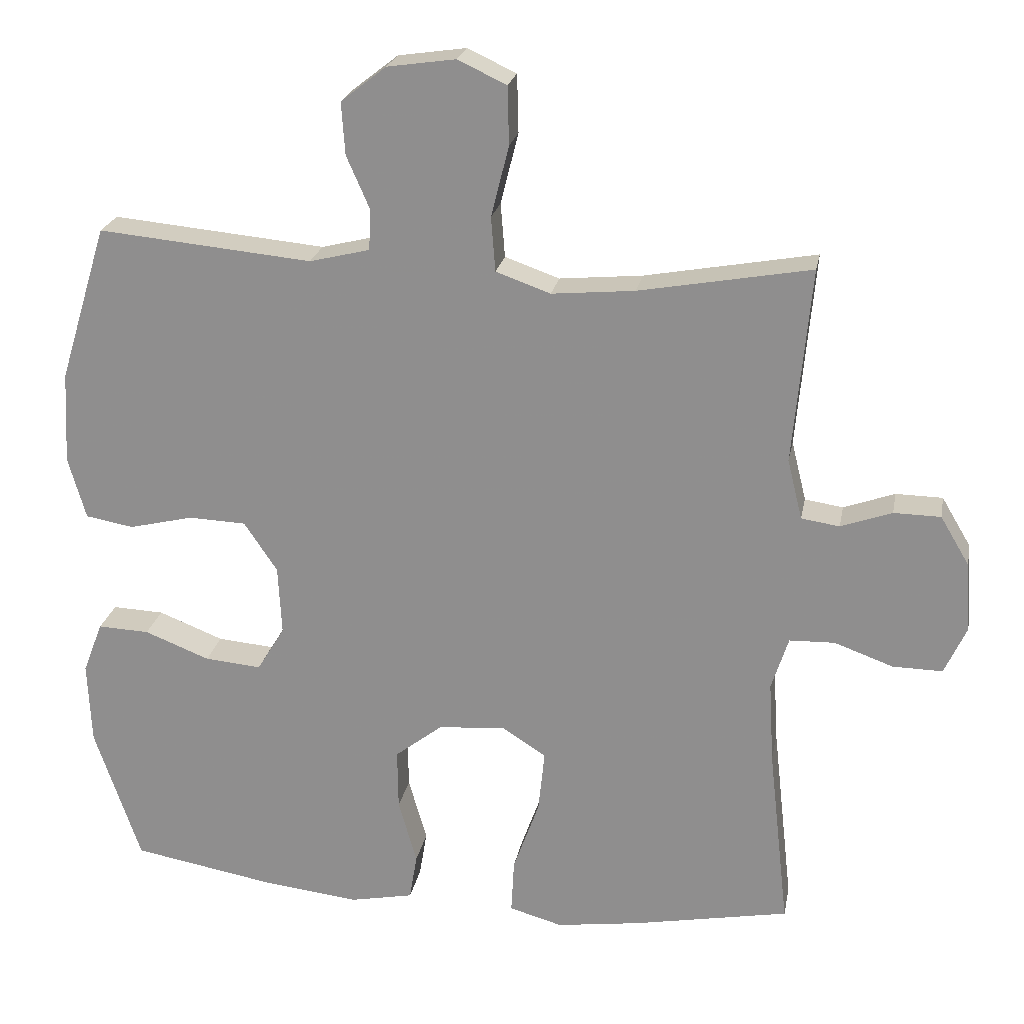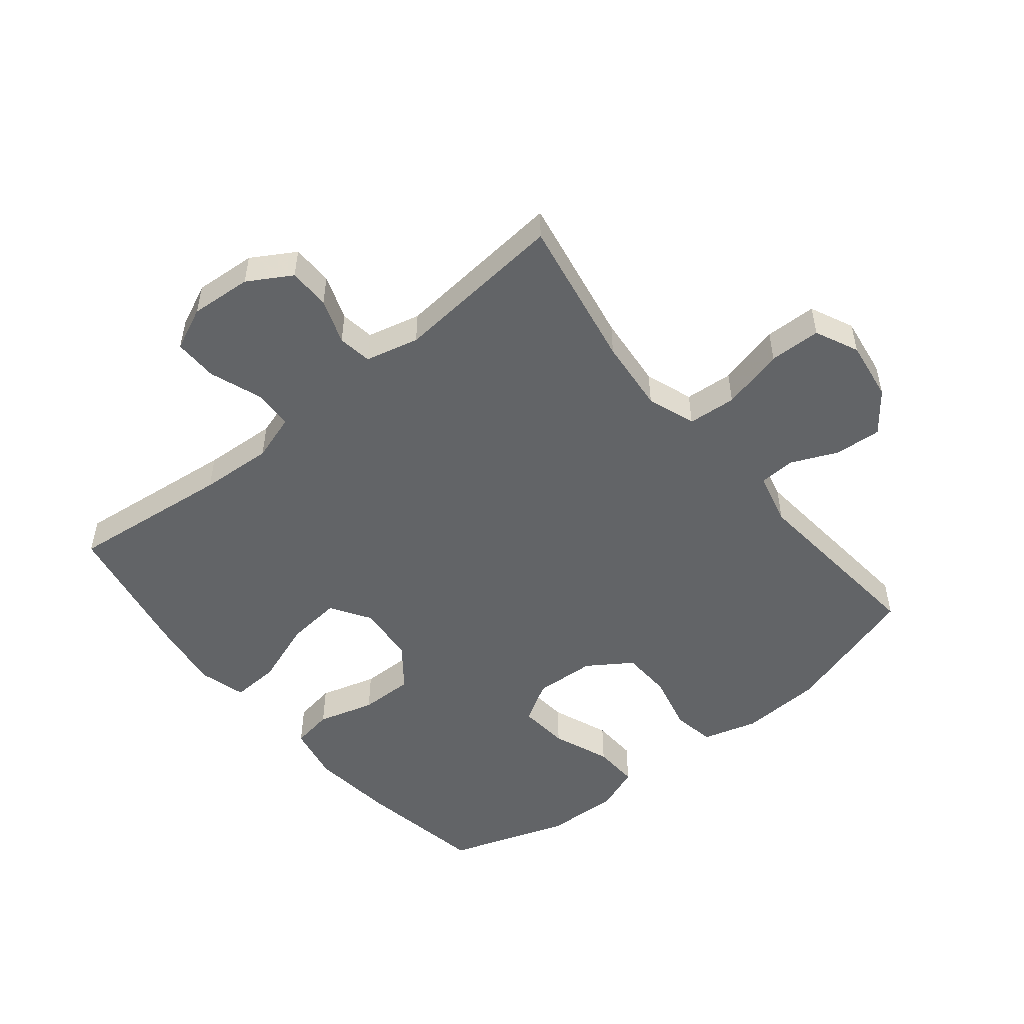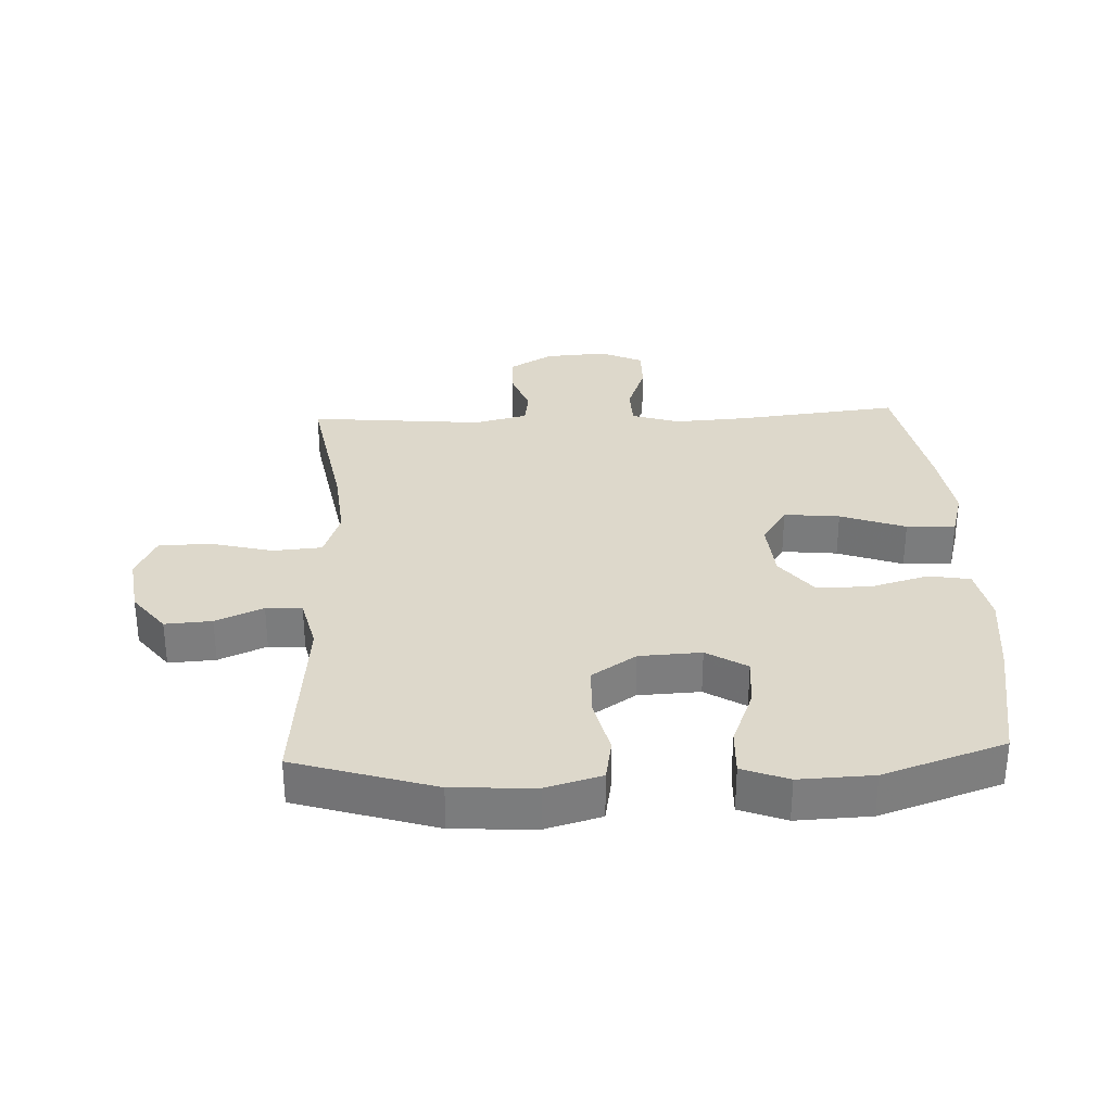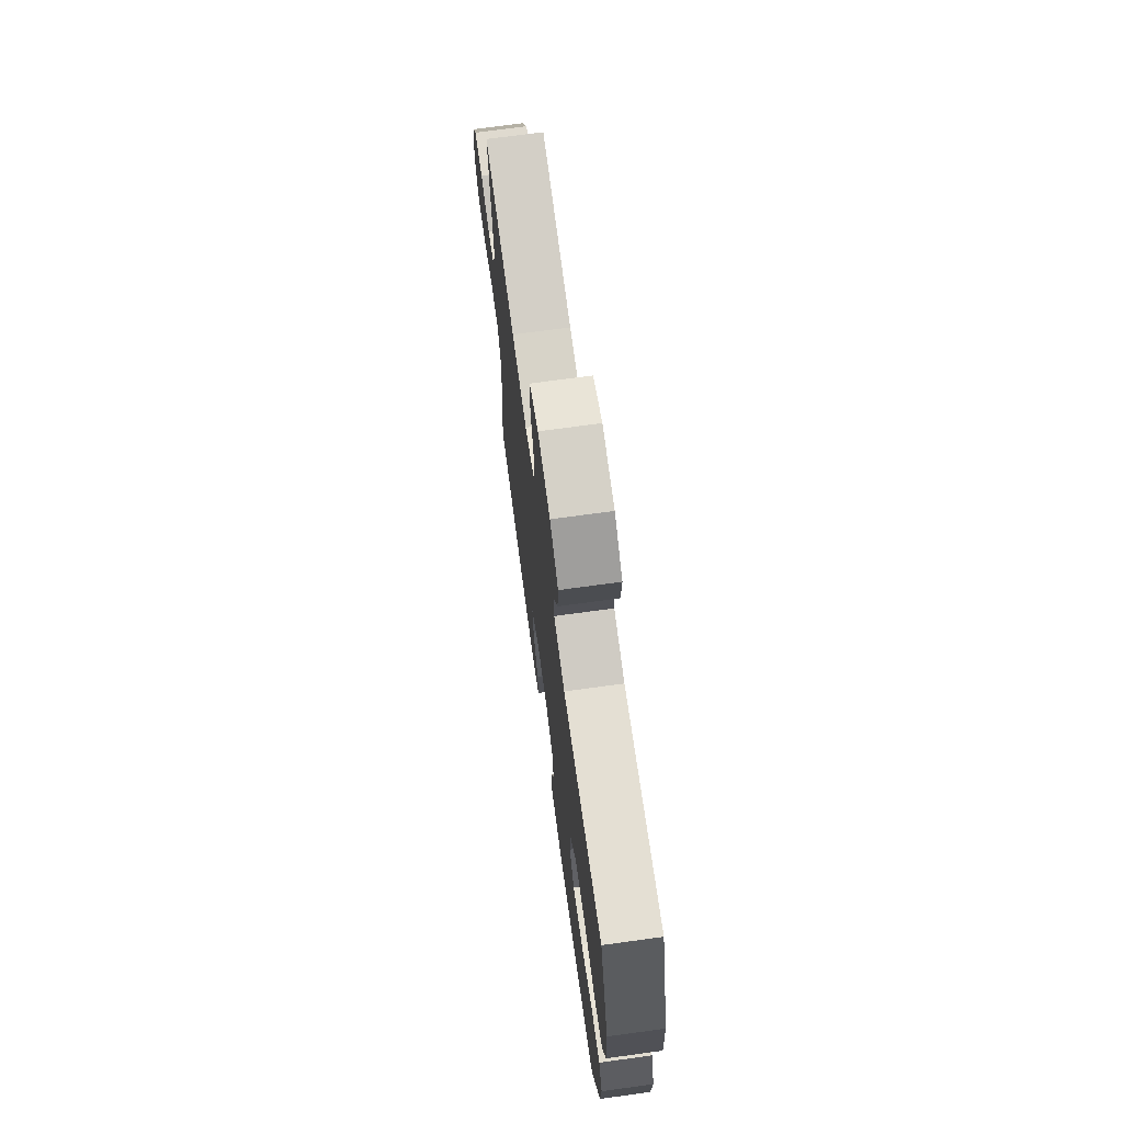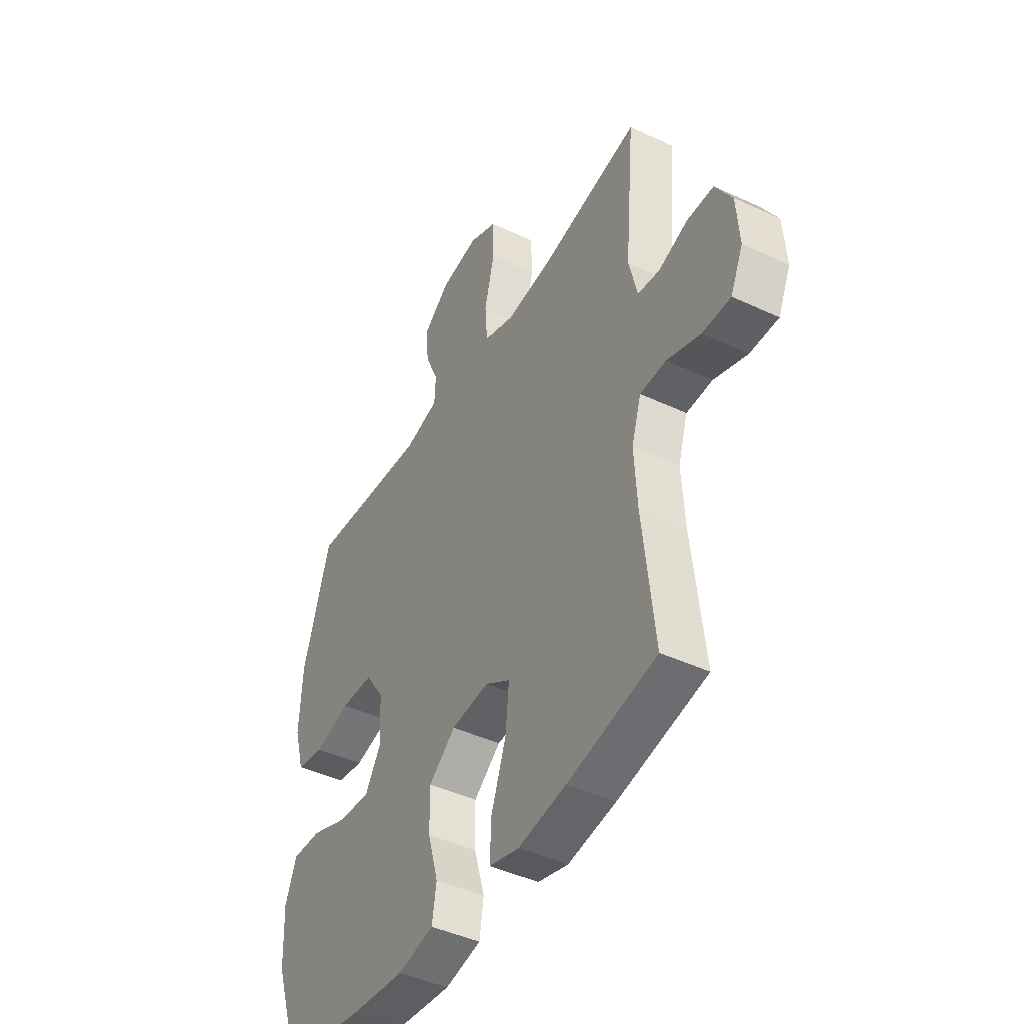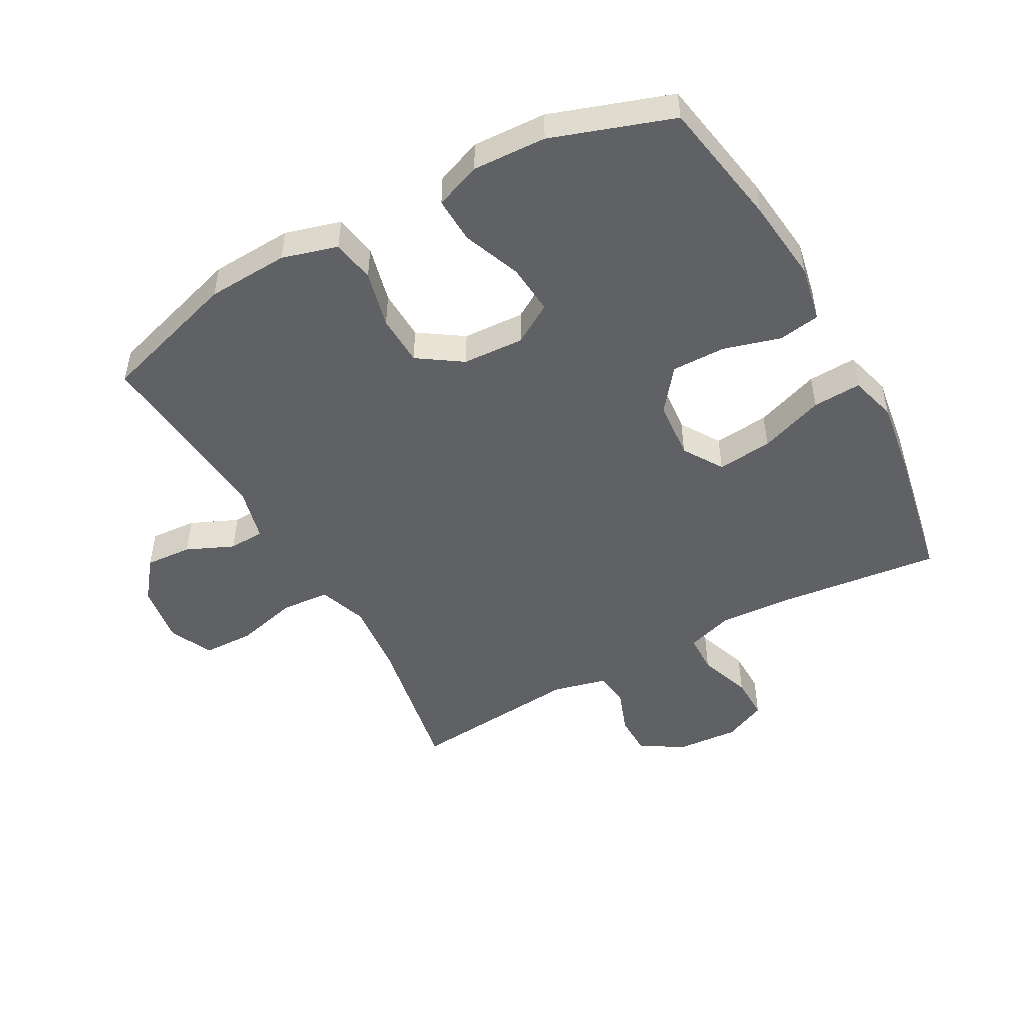
<metadata>
{"format":"obj","ext":"obj","renderer":"f3d","projection":"perspective","resolution":1024,"background":"white","views":[{"elev":22.8,"azim":-169.4,"up":"+Z"},{"elev":-51.1,"azim":-50.9,"up":"+Y"},{"elev":31.3,"azim":87.6,"up":"+Y"},{"elev":71.6,"azim":82.2,"up":"+Z"},{"elev":-44.2,"azim":-118.7,"up":"+Z"},{"elev":-49.0,"azim":118.8,"up":"+Y"}]}
</metadata>
<code>
v 0.5 0.07 0.5
v 0.568 0.07 0.279
v 0.575 0.07 0.149
v 0.55 0.07 0.061
v 0.482 0.07 0.049
v 0.391 0.07 0.071
v 0.31 0.07 0.068
v 0.263 0.07 -0.002
v 0.258 0.07 -0.1
v 0.297 0.07 -0.164
v 0.377 0.07 -0.157
v 0.469 0.07 -0.121
v 0.542 0.07 -0.118
v 0.57 0.07 -0.191
v 0.565 0.07 -0.308
v 0.5 0.07 -0.5
v 0.296 0.07 -0.536
v 0.162 0.07 -0.551
v 0.072 0.07 -0.533
v 0.061 0.07 -0.467
v 0.087 0.07 -0.376
v 0.088 0.07 -0.29
v 0.021 0.07 -0.238
v -0.073 0.07 -0.23
v -0.136 0.07 -0.27
v -0.127 0.07 -0.358
v -0.09 0.07 -0.461
v -0.086 0.07 -0.538
v -0.161 0.07 -0.559
v -0.28 0.07 -0.542
v -0.5 0.07 -0.5
v -0.471 0.07 -0.241
v -0.464 0.07 -0.125
v -0.488 0.07 -0.05
v -0.552 0.07 -0.048
v -0.635 0.07 -0.078
v -0.705 0.07 -0.079
v -0.736 0.07 -0.011
v -0.729 0.07 0.087
v -0.688 0.07 0.156
v -0.622 0.07 0.157
v -0.55 0.07 0.131
v -0.496 0.07 0.139
v -0.475 0.07 0.224
v -0.5 0.07 0.5
v -0.258 0.07 0.456
v -0.141 0.07 0.445
v -0.064 0.07 0.472
v -0.058 0.07 0.549
v -0.083 0.07 0.649
v -0.081 0.07 0.731
v -0.012 0.07 0.763
v 0.084 0.07 0.749
v 0.148 0.07 0.699
v 0.143 0.07 0.625
v 0.11 0.07 0.55
v 0.113 0.07 0.493
v 0.198 0.07 0.472
v 0.5 0 0.5
v 0.568 0 0.279
v 0.575 0 0.149
v 0.55 0 0.061
v 0.482 0 0.049
v 0.391 0 0.071
v 0.31 0 0.068
v 0.263 0 -0.002
v 0.258 0 -0.1
v 0.297 0 -0.164
v 0.377 0 -0.157
v 0.469 0 -0.121
v 0.542 0 -0.118
v 0.57 0 -0.191
v 0.565 0 -0.308
v 0.5 0 -0.5
v 0.296 0 -0.536
v 0.162 0 -0.551
v 0.072 0 -0.533
v 0.061 0 -0.467
v 0.087 0 -0.376
v 0.088 0 -0.29
v 0.021 0 -0.238
v -0.073 0 -0.23
v -0.136 0 -0.27
v -0.127 0 -0.358
v -0.09 0 -0.461
v -0.086 0 -0.538
v -0.161 0 -0.559
v -0.28 0 -0.542
v -0.5 0 -0.5
v -0.471 0 -0.241
v -0.464 0 -0.125
v -0.488 0 -0.05
v -0.552 0 -0.048
v -0.635 0 -0.078
v -0.705 0 -0.079
v -0.736 0 -0.011
v -0.729 0 0.087
v -0.688 0 0.156
v -0.622 0 0.157
v -0.55 0 0.131
v -0.496 0 0.139
v -0.475 0 0.224
v -0.5 0 0.5
v -0.258 0 0.456
v -0.141 0 0.445
v -0.064 0 0.472
v -0.058 0 0.549
v -0.083 0 0.649
v -0.081 0 0.731
v -0.012 0 0.763
v 0.084 0 0.749
v 0.148 0 0.699
v 0.143 0 0.625
v 0.11 0 0.55
v 0.113 0 0.493
v 0.198 0 0.472
f 54 55 56
f 53 54 56
f 52 53 56
f 51 52 56
f 50 51 56
f 49 50 56
f 48 49 56 57
f 47 48 57 58
f 44 45 46
f 43 44 46 47
f 40 41 42
f 39 40 42
f 38 39 42
f 37 38 42
f 36 37 42
f 35 36 42
f 34 35 42 43
f 43 47 58
f 34 43 58
f 33 34 58
f 30 31 32
f 29 30 32
f 28 29 32
f 27 28 32
f 26 27 32
f 25 26 32 33
f 19 20 21
f 18 19 21
f 17 18 21
f 16 17 21
f 15 16 21
f 14 15 21
f 13 14 21
f 12 13 21
f 11 12 21
f 10 11 21 22
f 9 10 22 23
f 4 5 6
f 3 4 6
f 2 3 6
f 1 2 6
f 58 1 6
f 58 6 7
f 58 7 8
f 33 58 8
f 25 33 8
f 24 25 8
f 8 9 23 24
f 114 113 112
f 114 112 111
f 114 111 110
f 114 110 109
f 114 109 108
f 114 108 107
f 115 114 107 106
f 116 115 106 105
f 104 103 102
f 105 104 102 101
f 100 99 98
f 100 98 97
f 100 97 96
f 100 96 95
f 100 95 94
f 100 94 93
f 101 100 93 92
f 116 105 101
f 116 101 92
f 116 92 91
f 90 89 88
f 90 88 87
f 90 87 86
f 90 86 85
f 90 85 84
f 91 90 84 83
f 79 78 77
f 79 77 76
f 79 76 75
f 79 75 74
f 79 74 73
f 79 73 72
f 79 72 71
f 79 71 70
f 79 70 69
f 80 79 69 68
f 81 80 68 67
f 64 63 62
f 64 62 61
f 64 61 60
f 64 60 59
f 64 59 116
f 65 64 116
f 66 65 116
f 66 116 91
f 66 91 83
f 66 83 82
f 82 81 67 66
f 1 59 60 2
f 2 60 61 3
f 3 61 62 4
f 4 62 63 5
f 5 63 64 6
f 6 64 65 7
f 7 65 66 8
f 8 66 67 9
f 9 67 68 10
f 10 68 69 11
f 11 69 70 12
f 12 70 71 13
f 13 71 72 14
f 14 72 73 15
f 15 73 74 16
f 16 74 75 17
f 17 75 76 18
f 18 76 77 19
f 19 77 78 20
f 20 78 79 21
f 21 79 80 22
f 22 80 81 23
f 23 81 82 24
f 24 82 83 25
f 25 83 84 26
f 26 84 85 27
f 27 85 86 28
f 28 86 87 29
f 29 87 88 30
f 30 88 89 31
f 31 89 90 32
f 32 90 91 33
f 33 91 92 34
f 34 92 93 35
f 35 93 94 36
f 36 94 95 37
f 37 95 96 38
f 38 96 97 39
f 39 97 98 40
f 40 98 99 41
f 41 99 100 42
f 42 100 101 43
f 43 101 102 44
f 44 102 103 45
f 45 103 104 46
f 46 104 105 47
f 47 105 106 48
f 48 106 107 49
f 49 107 108 50
f 50 108 109 51
f 51 109 110 52
f 52 110 111 53
f 53 111 112 54
f 54 112 113 55
f 55 113 114 56
f 56 114 115 57
f 57 115 116 58
f 58 116 59 1

</code>
